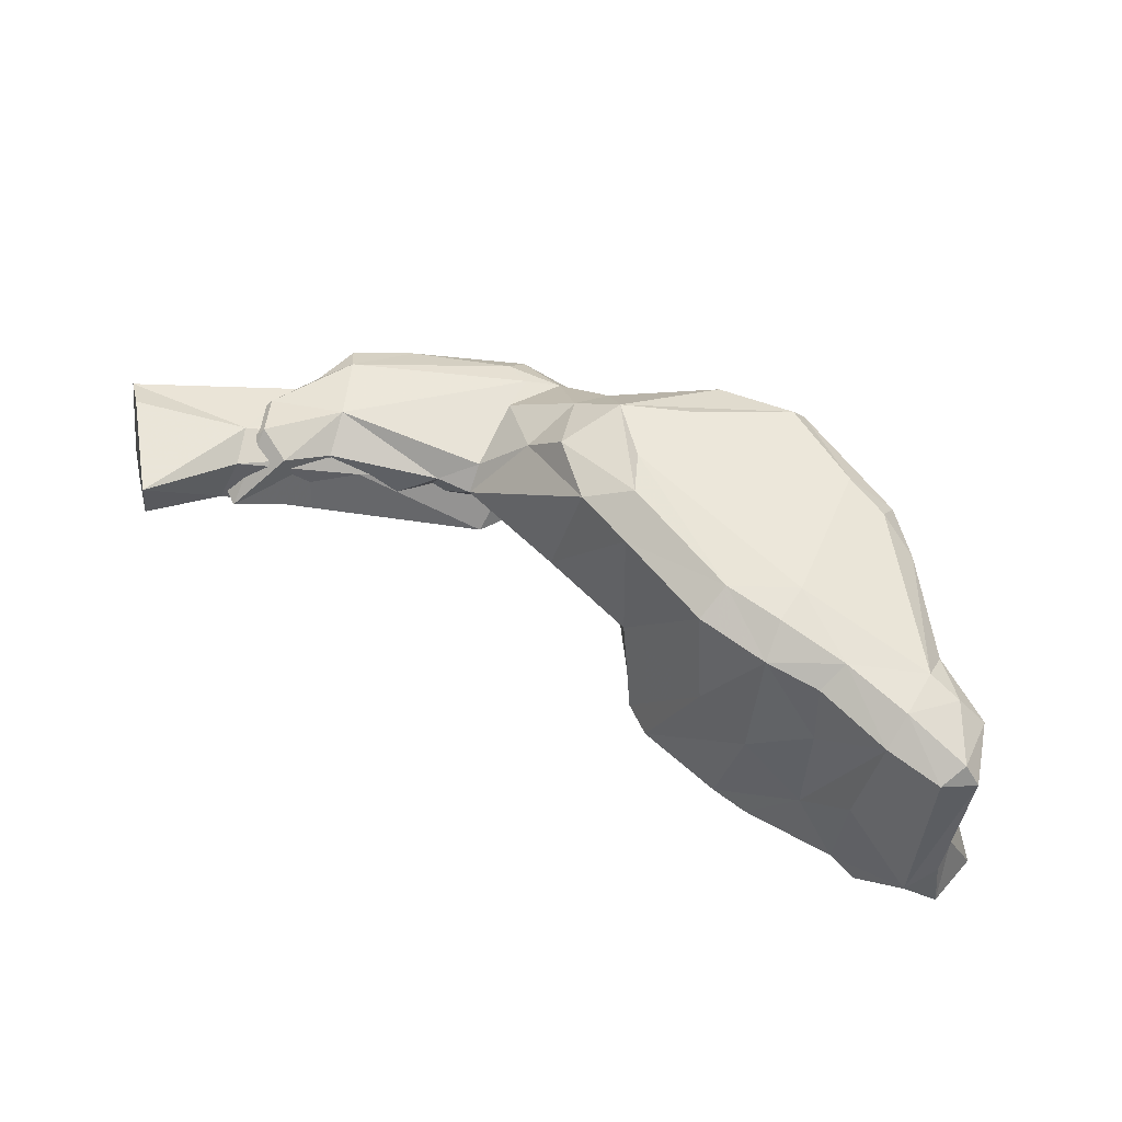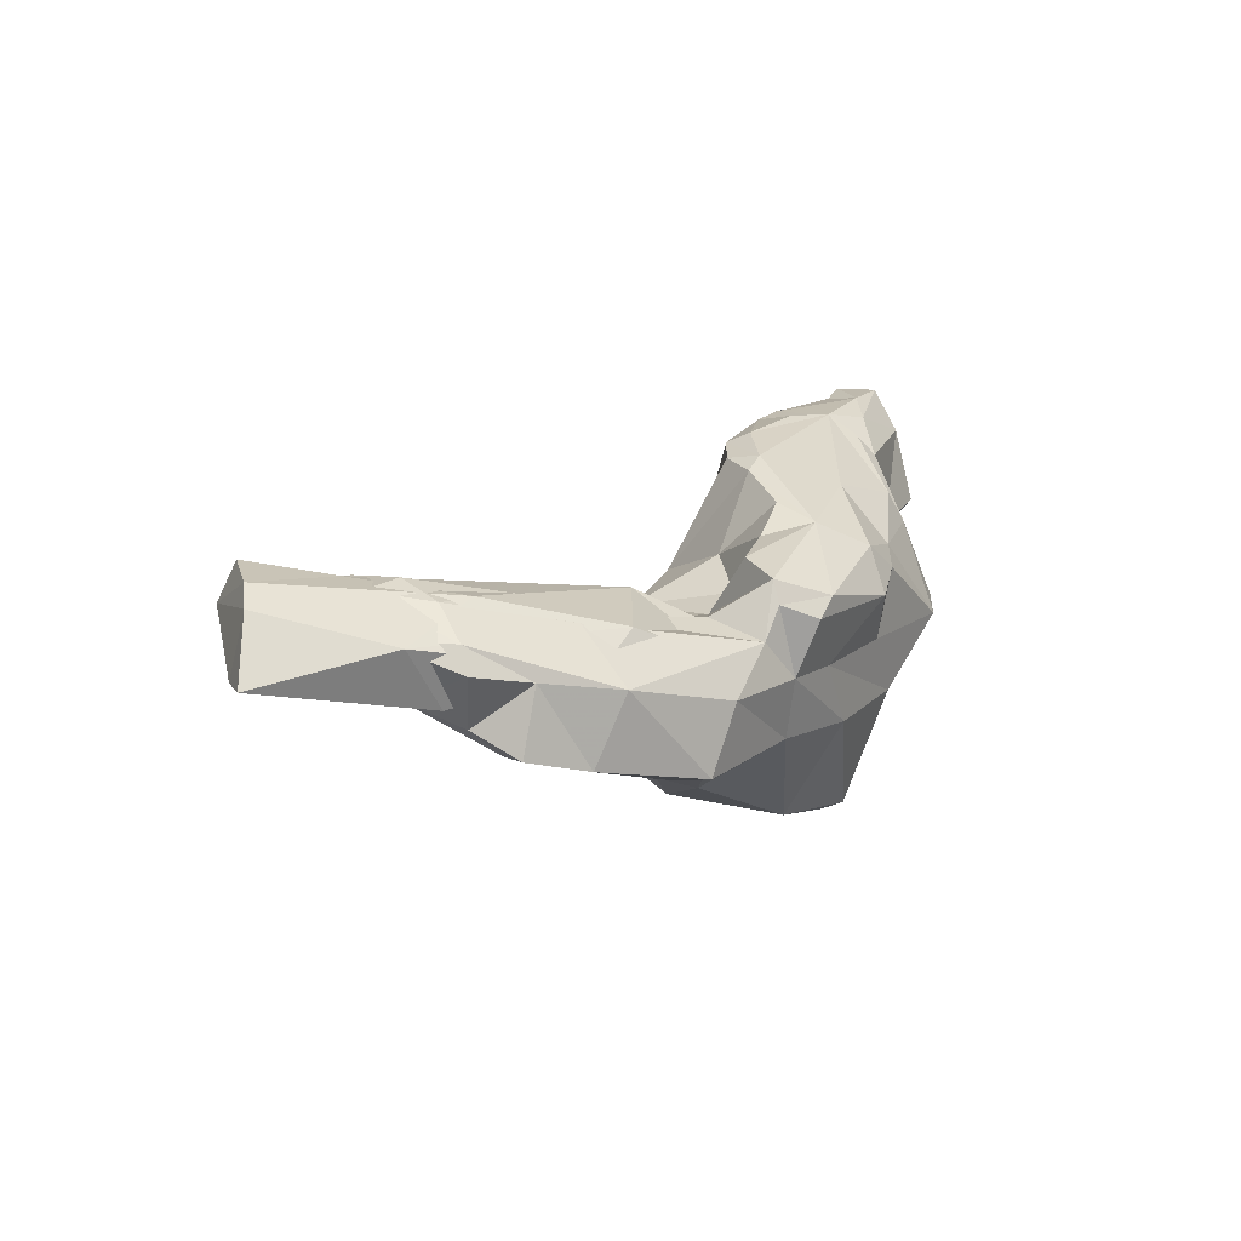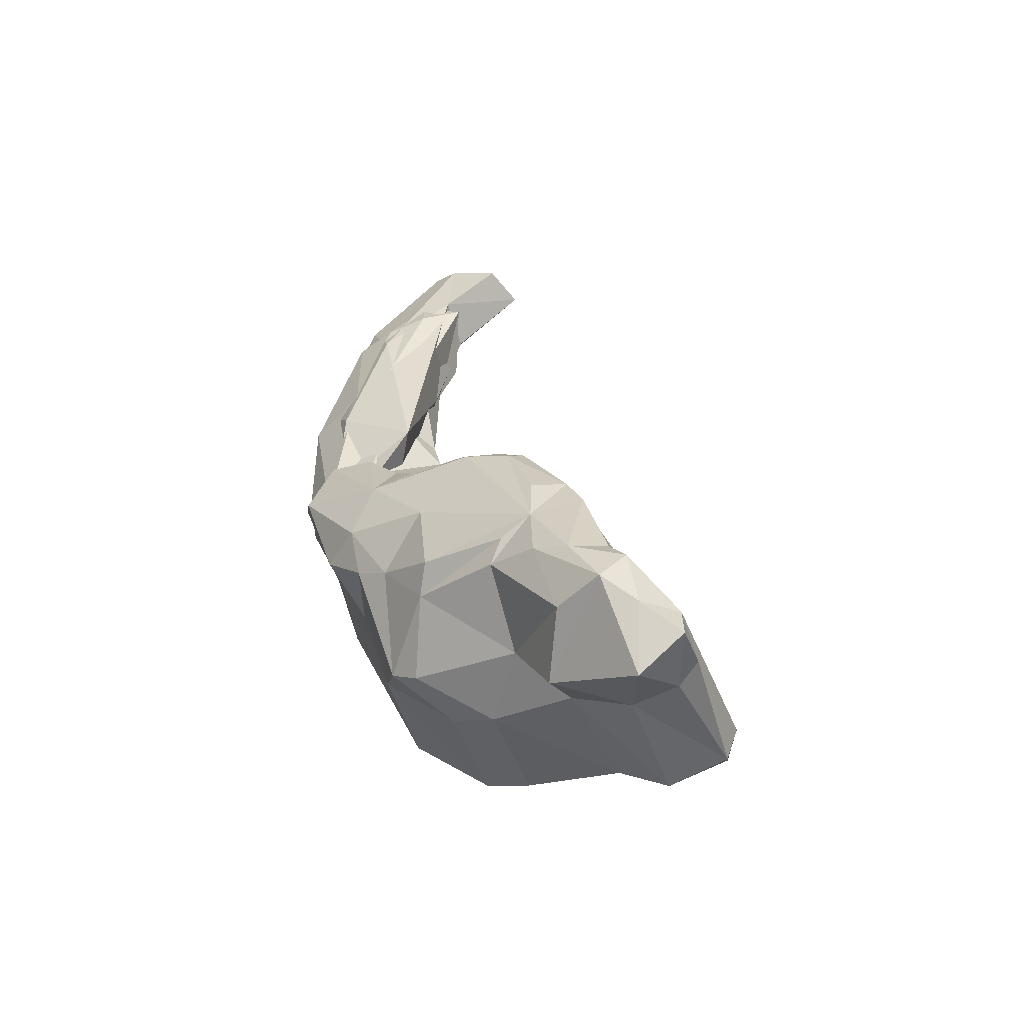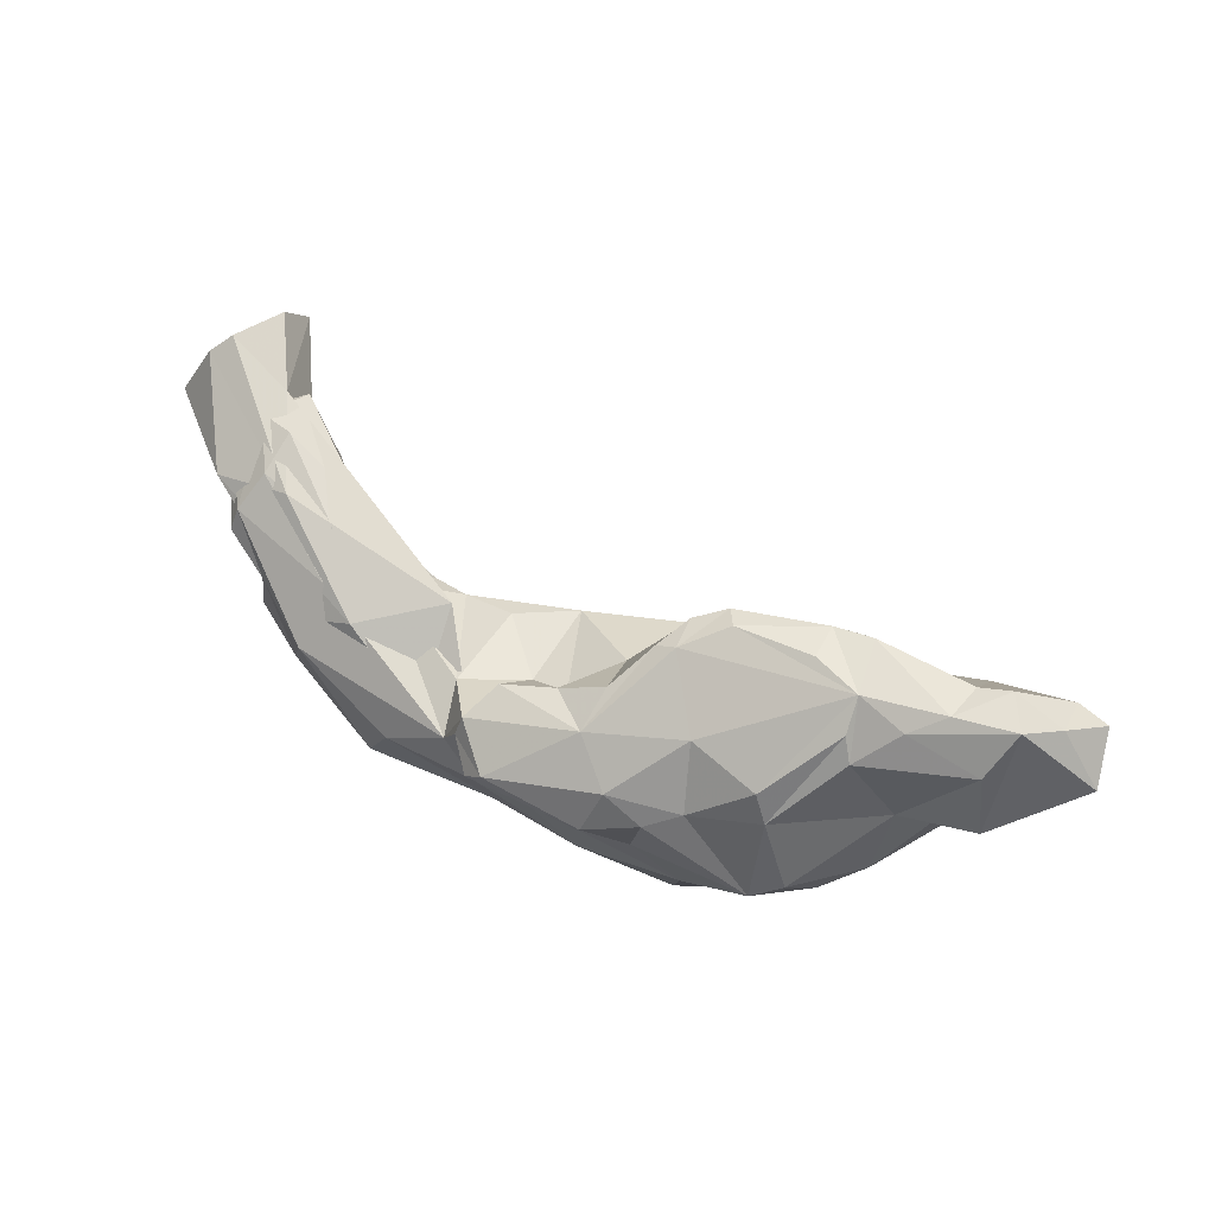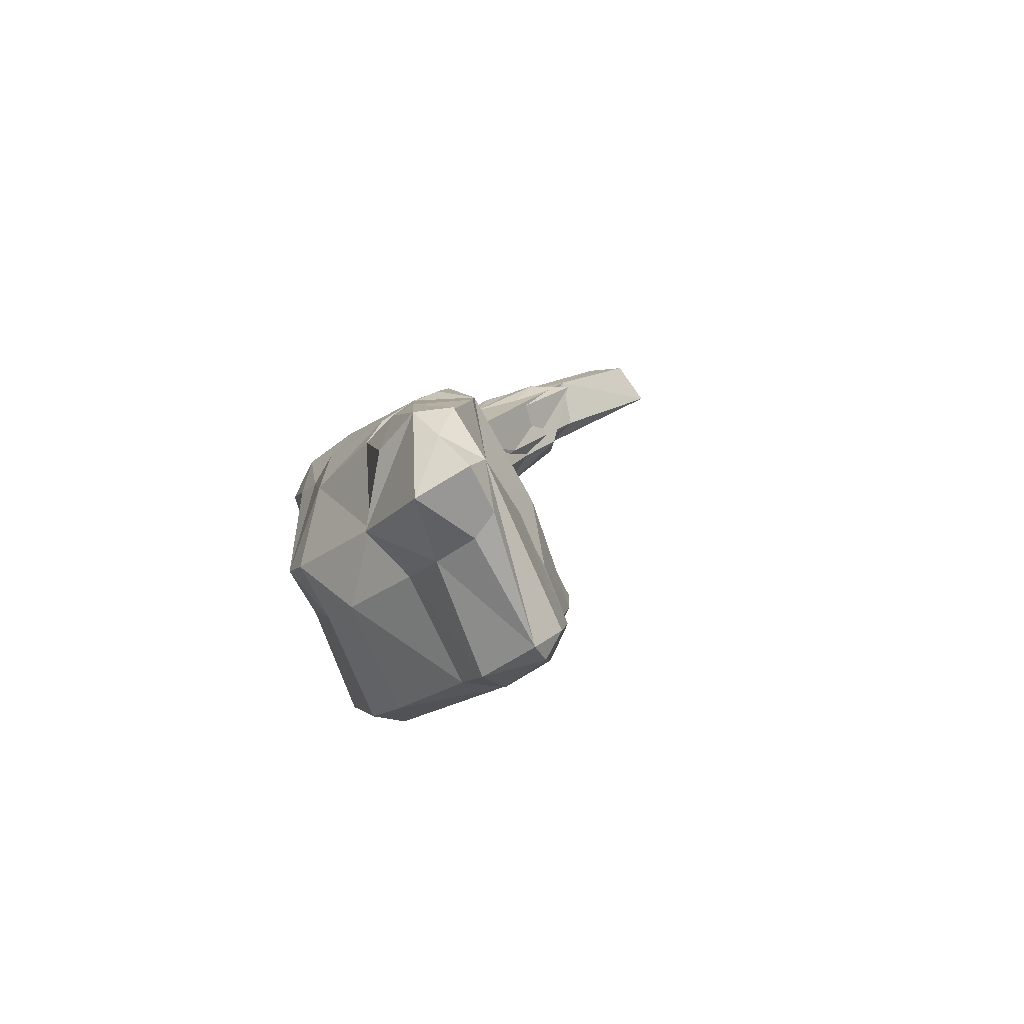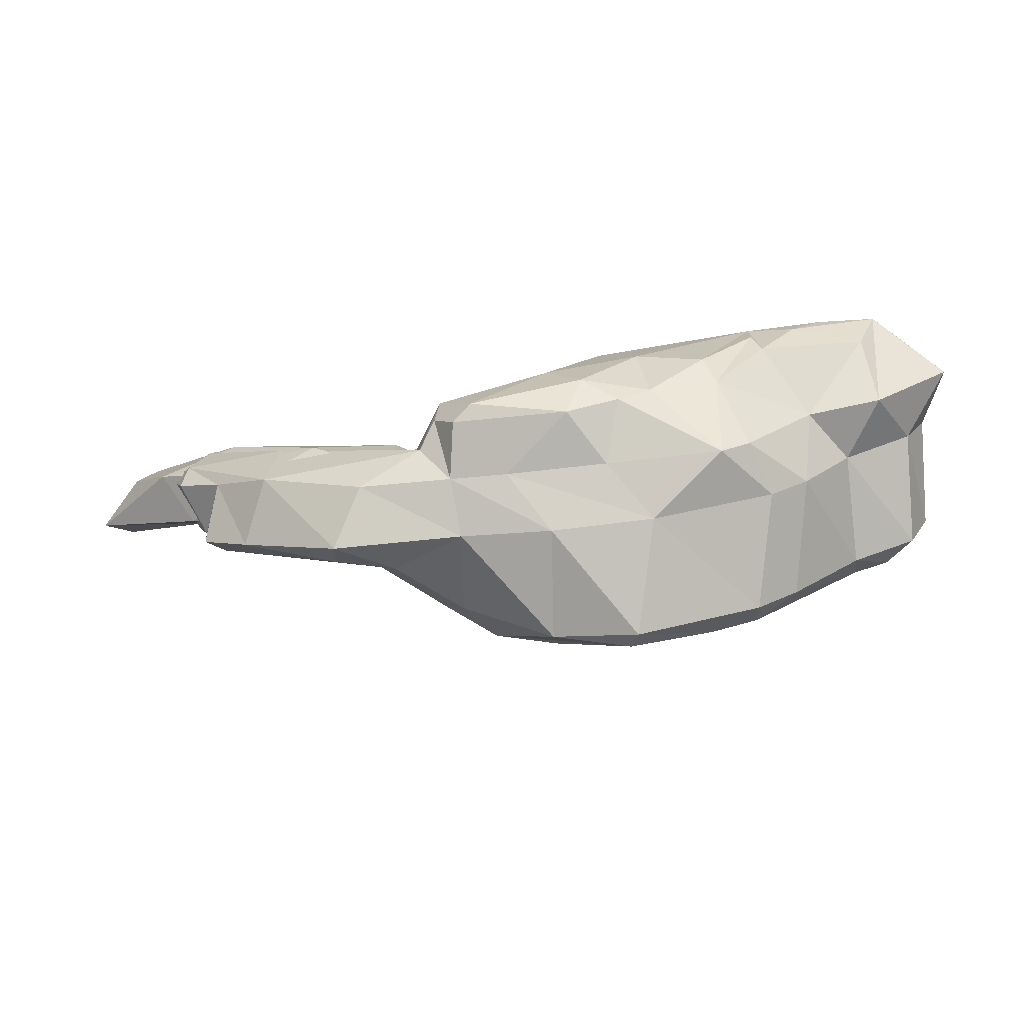
<metadata>
{"format":"obj","ext":"obj","renderer":"f3d","projection":"perspective","resolution":1024,"background":"white","views":[{"elev":-61.3,"azim":163.3,"up":"+Y"},{"elev":10.0,"azim":146.4,"up":"+Z"},{"elev":32.4,"azim":-84.9,"up":"+Z"},{"elev":60.5,"azim":-130.3,"up":"+Z"},{"elev":13.7,"azim":-61.5,"up":"+Z"},{"elev":-17.2,"azim":-149.1,"up":"+Z"}]}
</metadata>
<code>
v 217.1 229.8 66.83
v 219.5 227.6 64.45
v 220.6 224.6 58.66
v 219.8 229.9 69.63
v 218.8 227.5 68.47
v 219.7 230 62.82
v 220.6 227.8 56.52
v 222.5 233.5 60.85
v 219.8 226.6 65.89
v 221.8 224.6 57.64
v 220.8 227.7 68.41
v 220.8 232.1 70.5
v 223.4 230.7 54.9
v 222.8 224.1 59.07
v 219.9 234.6 63.87
v 222.5 227.5 55.41
v 224.2 231.7 70.08
v 223.6 238 58.18
v 222.7 230.7 70.57
v 223.7 236.8 62.93
v 220.9 234.3 68.17
v 225.4 236.1 51.85
v 225.9 225.4 58.4
v 224.8 240.5 56.87
v 225.2 242.7 59.56
v 225.5 228.1 64.41
v 223.8 233.9 70.25
v 224.9 235.9 69.27
v 226 238.4 67.3
v 226.3 244.3 58.8
v 226.7 238.7 50.47
v 227.6 237.1 50.15
v 226.9 237.9 68.47
v 225.4 226.2 56.31
v 227.3 242.6 63.94
v 228.3 242.4 65.65
v 229 228.3 55.42
v 230.6 245.2 63.2
v 232.4 243.8 48.44
v 224.3 228.4 54.77
v 230 227.9 57.23
v 232 231.8 53.39
v 232.7 246.9 58.35
v 229.6 233.4 69.65
v 227.8 236.3 69.62
v 229.8 238.8 49.33
v 232.4 243.2 66.44
v 227.4 231.3 66.63
v 230.4 245.3 54.97
v 230.8 236.5 69.69
v 232.9 230 54.75
v 229 228.5 60.6
v 231.8 247 62.25
v 233.3 243 47.99
v 231.9 230.8 63.5
v 234.1 249.2 61.19
v 239.2 241.7 49.15
v 235 238.2 69.07
v 236.1 231.6 54.38
v 231.6 234.5 69.36
v 236.3 240.9 68.09
v 235.9 248 54.34
v 238.1 249.5 57.86
v 233.1 228.9 56.97
v 236.9 246.7 65.06
v 237.5 245 48.69
v 236 237.4 68.52
v 234.8 233.2 62.6
v 237.2 239 67.83
v 237.4 241.3 67.35
v 243.3 242.1 50.08
v 234 247.7 63.68
v 237.7 244.3 65.94
v 239.4 241.4 62.9
v 237 230.9 56.44
v 240.5 251.8 60.9
v 243.6 245.4 51.17
v 241.8 236.6 52.59
v 239.9 245.8 64.44
v 241.1 249.8 54.35
v 241.3 250.8 57.73
v 240.7 244.5 61.33
v 239.5 251.5 62
v 241.6 234.9 55.02
v 239.6 236.8 61.48
v 242.4 247.8 63.75
v 242.5 250.8 61.67
v 242 238.6 51.28
v 242.5 250.3 62.96
v 246.5 252.8 57.53
v 245.6 244.3 51.75
v 244.4 237.3 54.19
v 244.4 240.4 60.41
v 246.1 249.5 53.12
v 246.1 240.6 52.7
v 244.6 248.6 60.37
v 245.7 251 59.13
v 242.8 245.2 60.42
v 246.9 243.4 60.28
v 247.6 243 54.58
v 247.5 247 58.15
v 249.2 251.3 53.54
v 251.3 250.6 56.69
v 248.9 247.2 54.27
v 245.3 248.5 61
v 248.2 253 53.82
v 249.9 244.6 57.38
v 243.4 251 59.88
v 253.4 253.4 58.98
v 251.1 246.8 57.77
v 249.9 244.3 59.2
v 248.1 249.8 53.53
v 258.6 250.5 55.86
v 258.5 246.8 57.45
v 252 244.9 59.17
v 248.4 246.2 62.52
v 252.3 247.8 61.59
v 251.5 251 61.48
v 254.2 252.3 59.85
v 255.1 253 55.12
v 256.6 245.3 60.5
v 261.7 250.3 58.4
v 258.7 252.5 55.97
v 257.9 252.5 59.67
v 258.6 245.4 59.77
v 256.2 248.5 63.16
v 254.3 250.7 61.88
v 264.3 245.4 64.36
v 264 250.9 61.68
v 256.1 246.3 62.99
v 260.4 250.4 57.34
v 261.4 252.1 60.27
v 261.2 244.4 60.43
v 261.3 249.3 63.37
v 261.4 251.4 61.69
v 262.8 248.3 58.64
v 262 246.9 64.3
v 271.2 248.4 60.03
v 263.5 244.5 64.22
v 262.8 245.6 59.28
v 264.3 247.2 63.9
v 264.7 249.2 61.95
v 265 246.5 63.21
v 263.8 244.4 61.41
v 259.4 249.2 63.47
v 263.9 246 59.75
v 268.4 242.5 65.12
v 270 246.8 63.51
v 268.7 240.7 62.81
v 269.4 245.5 64.52
v 270.6 246.2 60.05
g foo
f 10 3 7
f 10 7 16
f 14 3 10
f 16 7 13
f 14 10 34
f 34 10 16
f 40 16 13
f 34 23 14
f 34 16 40
f 40 13 22
f 32 40 22
f 31 32 22
f 23 34 37
f 37 34 40
f 42 40 32
f 42 32 46
f 46 32 31
f 46 31 39
f 37 41 23
f 37 40 42
f 51 37 42
f 46 39 54
f 37 64 41
f 64 37 51
f 42 46 57
f 88 42 57
f 57 46 54
f 54 39 66
f 64 51 59
f 59 51 42
f 75 64 59
f 59 42 88
f 57 54 71
f 71 54 66
f 75 59 84
f 59 88 78
f 71 66 77
f 84 59 78
f 88 57 71
f 91 71 77
f 78 92 84
f 78 88 71
f 92 78 95
f 95 78 71
f 95 71 91
f 3 6 7
f 3 14 11
f 7 8 13
f 13 18 22
f 24 31 22
f 52 48 23
f 31 49 39
f 41 52 23
f 41 64 52
f 49 62 39
f 39 62 66
f 64 75 68
f 85 68 75
f 77 66 80
f 84 85 75
f 92 93 84
f 91 77 94
f 91 94 104
f 95 100 92
f 100 95 91
f 100 91 104
f 6 3 2
f 9 2 3
f 3 11 9
f 7 6 8
f 18 13 8
f 26 14 23
f 11 14 26
f 24 22 18
f 48 26 23
f 24 49 31
f 55 52 64
f 68 55 64
f 85 69 68
f 80 66 62
f 84 93 85
f 77 80 94
f 94 80 106
f 92 111 93
f 111 92 100
f 104 94 112
f 112 94 102
f 102 94 106
f 100 104 107
f 100 107 111
f 107 104 112
f 102 106 120
f 111 107 115
f 113 112 102
f 107 112 114
f 114 112 113
f 115 107 114
f 113 102 120
f 115 114 125
f 123 113 120
f 125 114 133
f 114 113 136
f 136 113 131
f 113 123 131
f 140 133 114
f 140 114 136
f 5 1 2
f 15 6 1
f 9 5 2
f 6 2 1
f 5 9 11
f 8 6 15
f 20 8 15
f 17 19 11
f 18 8 20
f 17 11 26
f 18 20 25
f 18 25 24
f 48 17 26
f 24 25 30
f 49 24 30
f 49 30 43
f 52 55 48
f 63 49 43
f 49 63 62
f 55 68 67
f 69 67 68
f 69 85 70
f 85 74 70
f 80 62 81
f 62 63 81
f 82 93 98
f 82 74 93
f 93 74 85
f 80 81 90
f 98 93 99
f 90 106 80
f 99 93 111
f 98 99 105
f 99 111 105
f 105 111 117
f 106 90 109
f 106 109 120
f 111 115 117
f 117 115 130
f 120 109 124
f 115 125 130
f 123 120 124
f 130 125 139
f 125 133 139
f 124 131 123
f 124 132 131
f 140 139 133
f 136 131 132
f 142 136 132
f 142 140 136
f 140 143 139
f 143 140 142
f 1 5 4
f 1 4 12
f 15 1 12
f 4 5 11
f 21 15 12
f 4 11 19
f 15 21 20
f 20 21 29
f 20 29 35
f 25 20 35
f 25 35 30
f 48 44 17
f 30 35 38
f 53 30 38
f 53 43 30
f 44 48 60
f 48 55 60
f 53 56 43
f 63 43 56
f 67 60 55
f 63 56 76
f 73 70 74
f 74 79 73
f 81 63 76
f 82 79 74
f 82 86 79
f 87 81 76
f 89 86 98
f 82 98 86
f 89 108 87
f 81 87 108
f 108 90 81
f 89 98 105
f 108 89 105
f 108 117 127
f 108 105 117
f 90 108 109
f 109 108 127
f 127 117 126
f 109 127 135
f 126 117 130
f 124 109 135
f 127 134 135
f 127 126 134
f 130 139 137
f 126 137 134
f 126 130 137
f 132 124 135
f 137 139 141
f 134 137 141
f 135 134 141
f 132 135 142
f 135 141 142
f 141 139 143
f 141 143 142
f 12 4 19
f 12 19 27
f 12 27 28
f 21 12 28
f 27 19 17
f 28 29 21
f 27 17 44
f 27 44 45
f 28 27 45
f 29 45 33
f 29 28 45
f 35 29 33
f 35 33 36
f 36 38 35
f 36 33 45
f 36 45 47
f 45 44 60
f 50 45 60
f 38 36 47
f 45 50 58
f 38 47 72
f 53 38 72
f 72 56 53
f 58 50 60
f 45 58 61
f 47 45 61
f 58 60 67
f 65 47 61
f 61 58 67
f 72 47 65
f 56 72 83
f 61 67 69
f 61 69 70
f 65 61 70
f 65 70 73
f 65 73 79
f 83 72 65
f 76 56 83
f 65 79 86
f 83 65 89
f 89 65 86
f 83 89 87
f 87 76 83
f 101 110 121
f 110 101 103
f 146 110 103
f 146 103 122
f 110 144 121
f 146 144 110
f 146 122 138
f 146 138 151
f 149 146 151
f 149 144 146
f 96 101 116
f 101 96 97
f 103 101 97
f 101 121 116
f 119 103 97
f 116 121 128
f 103 119 122
f 119 129 122
f 128 121 144
f 129 138 122
f 144 149 128
f 149 147 128
f 138 129 148
f 97 116 118
f 97 96 116
f 119 97 118
f 116 128 145
f 118 116 145
f 118 145 129
f 118 129 119
f 145 150 148
f 145 148 129
f 150 128 147
f 150 145 128
f 151 138 148
f 149 151 148
f 149 148 150
f 147 149 150
g

</code>
